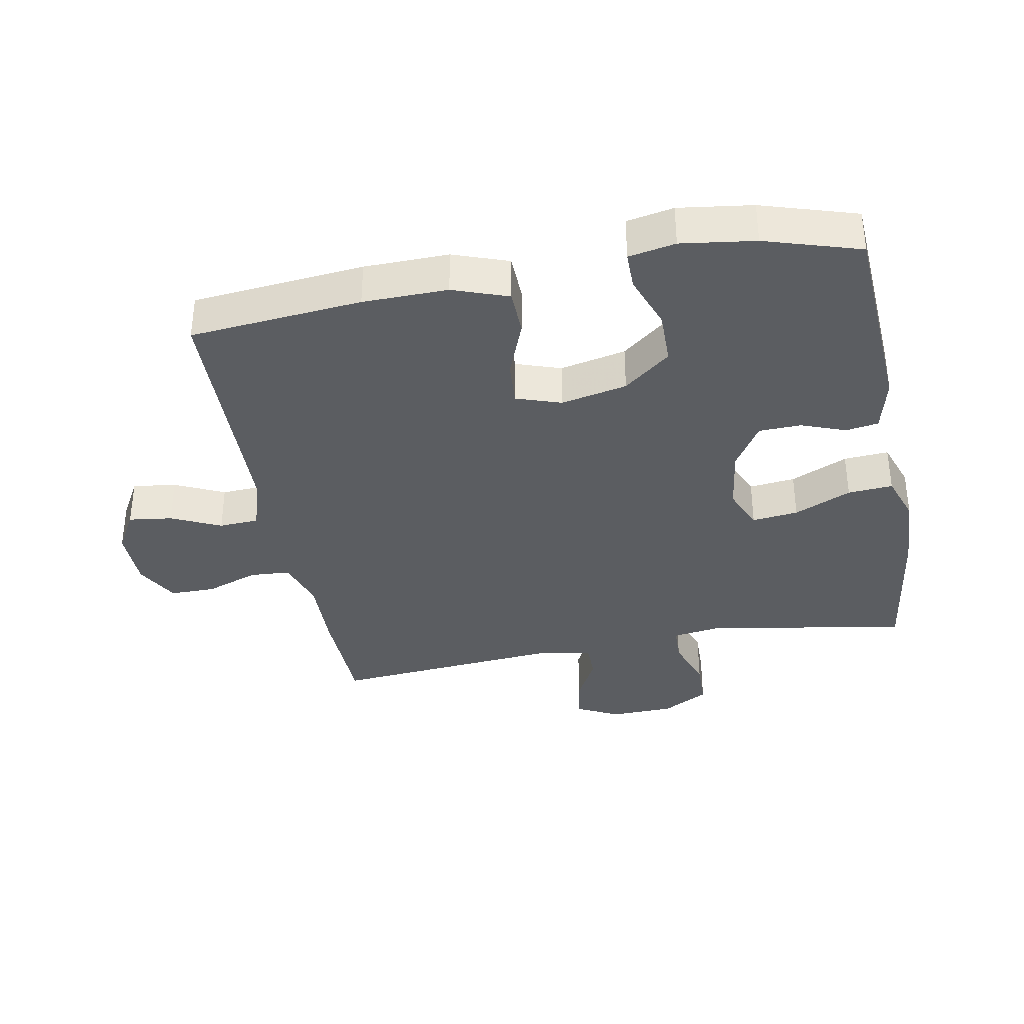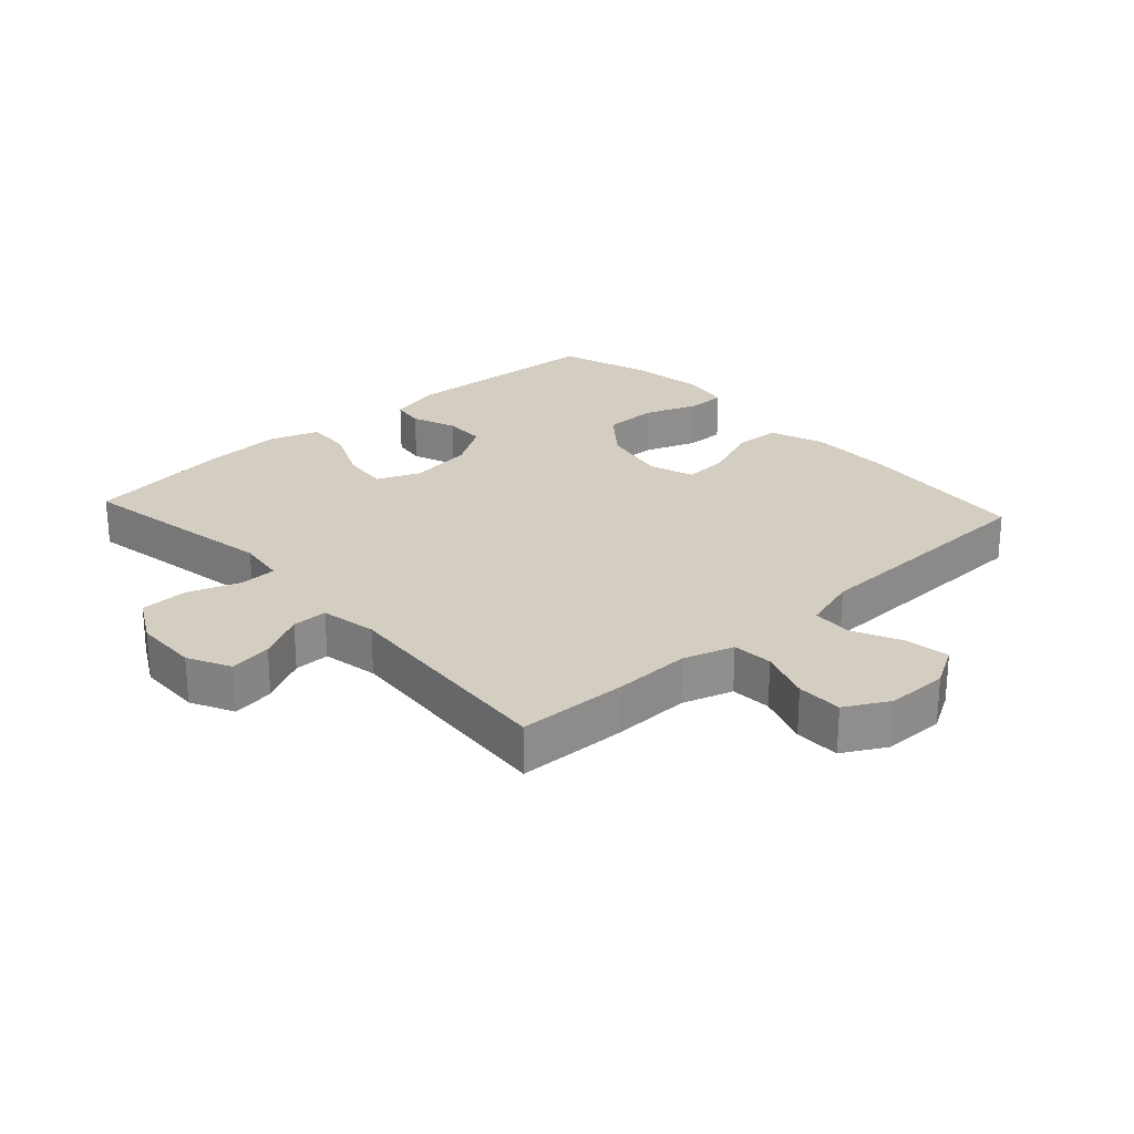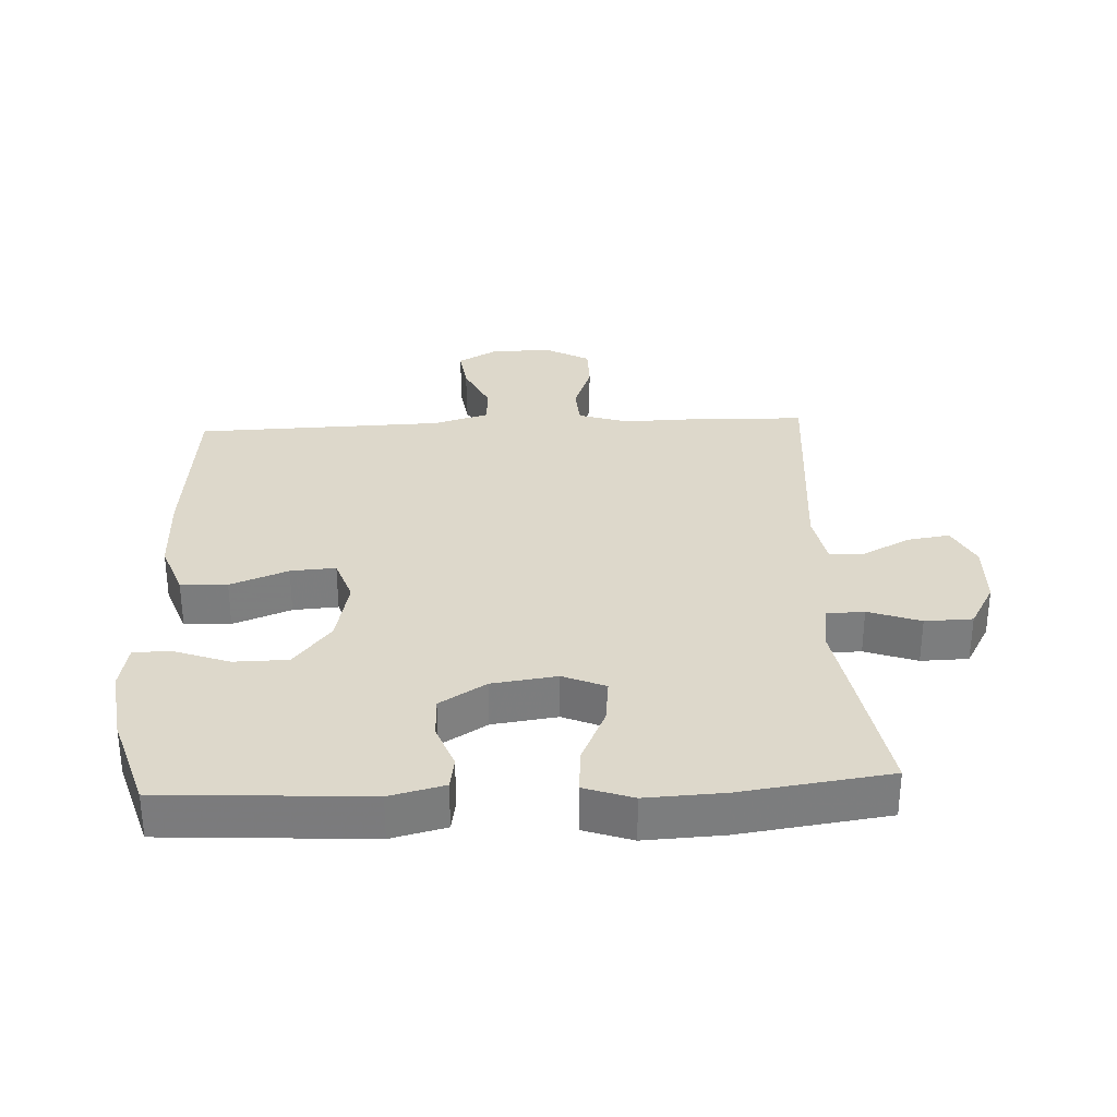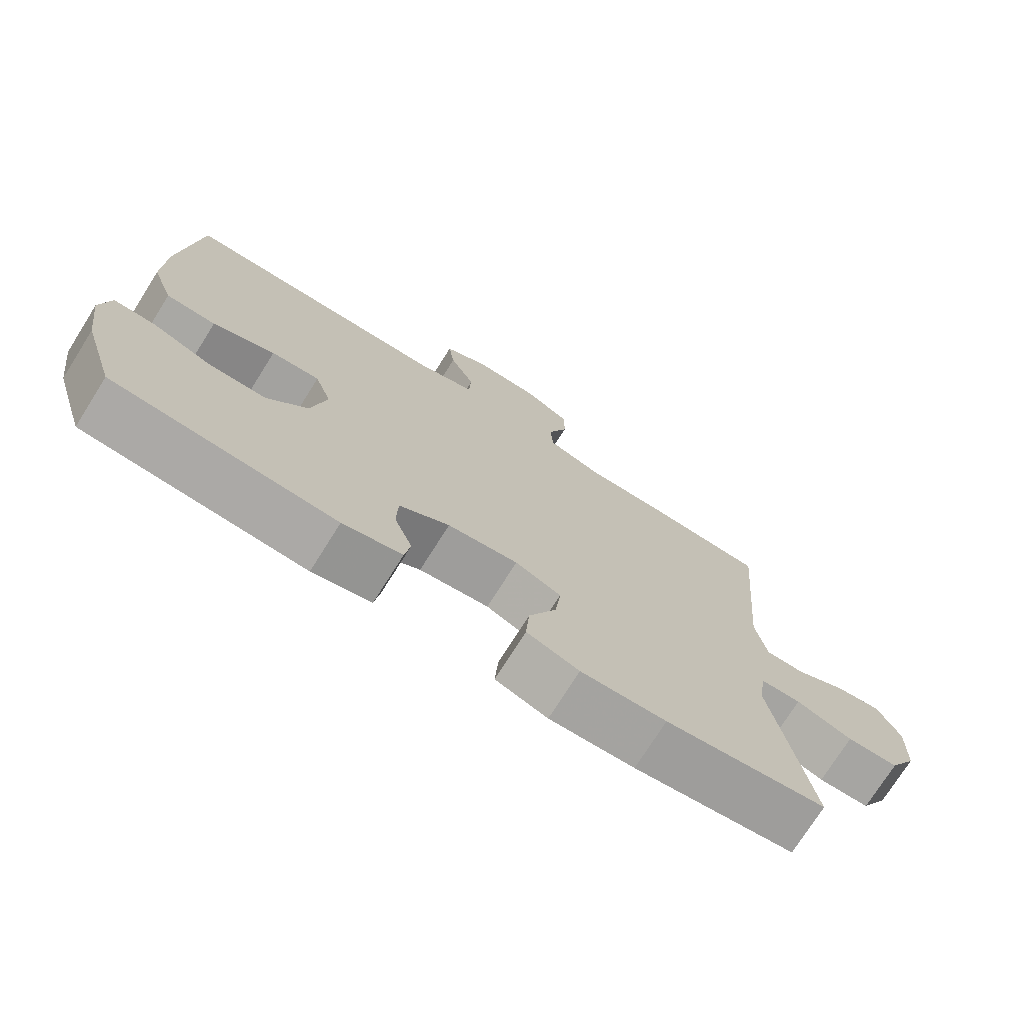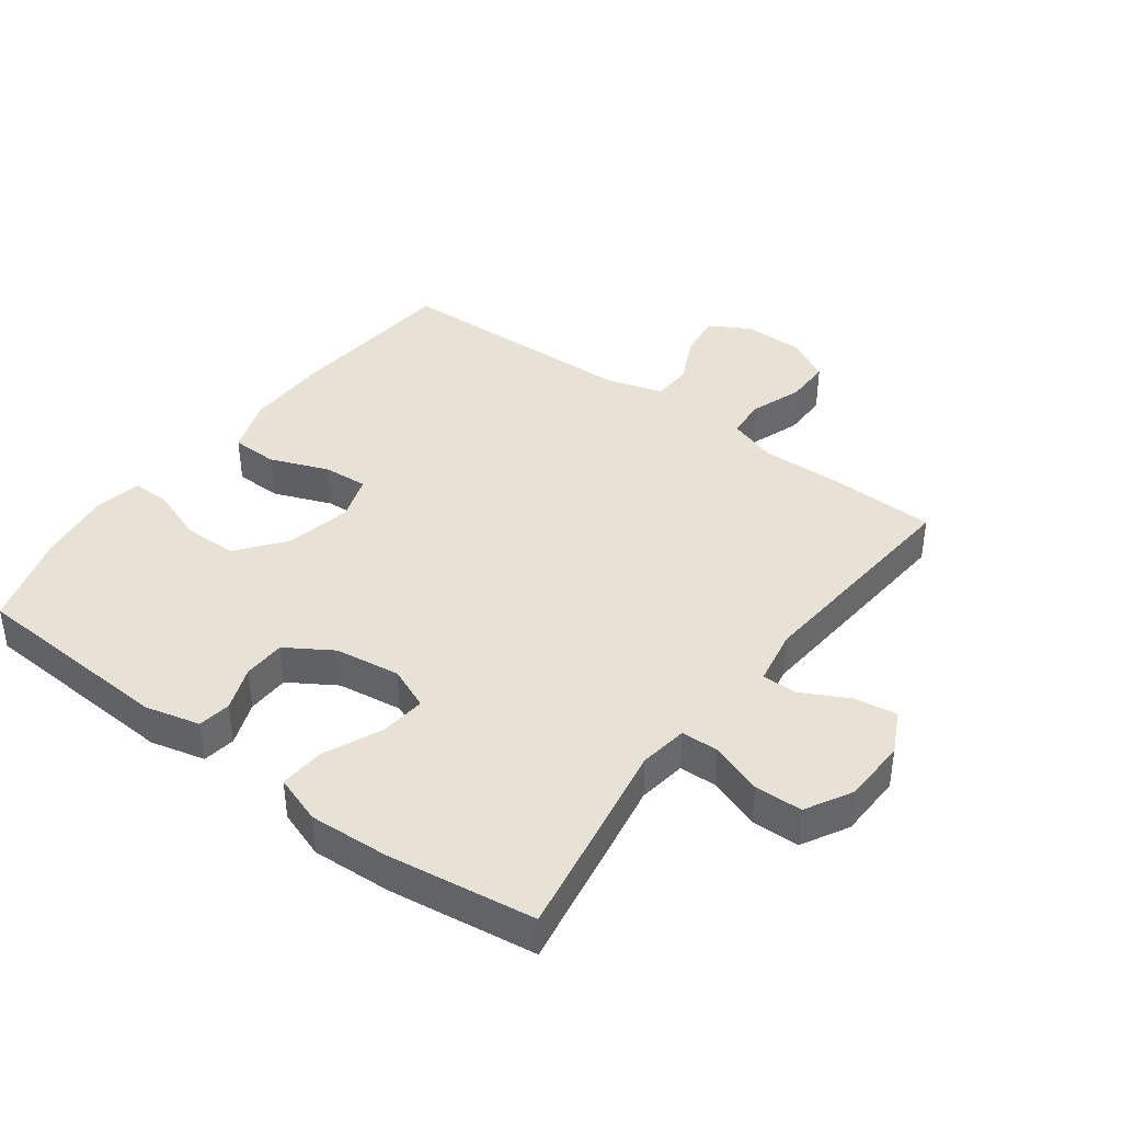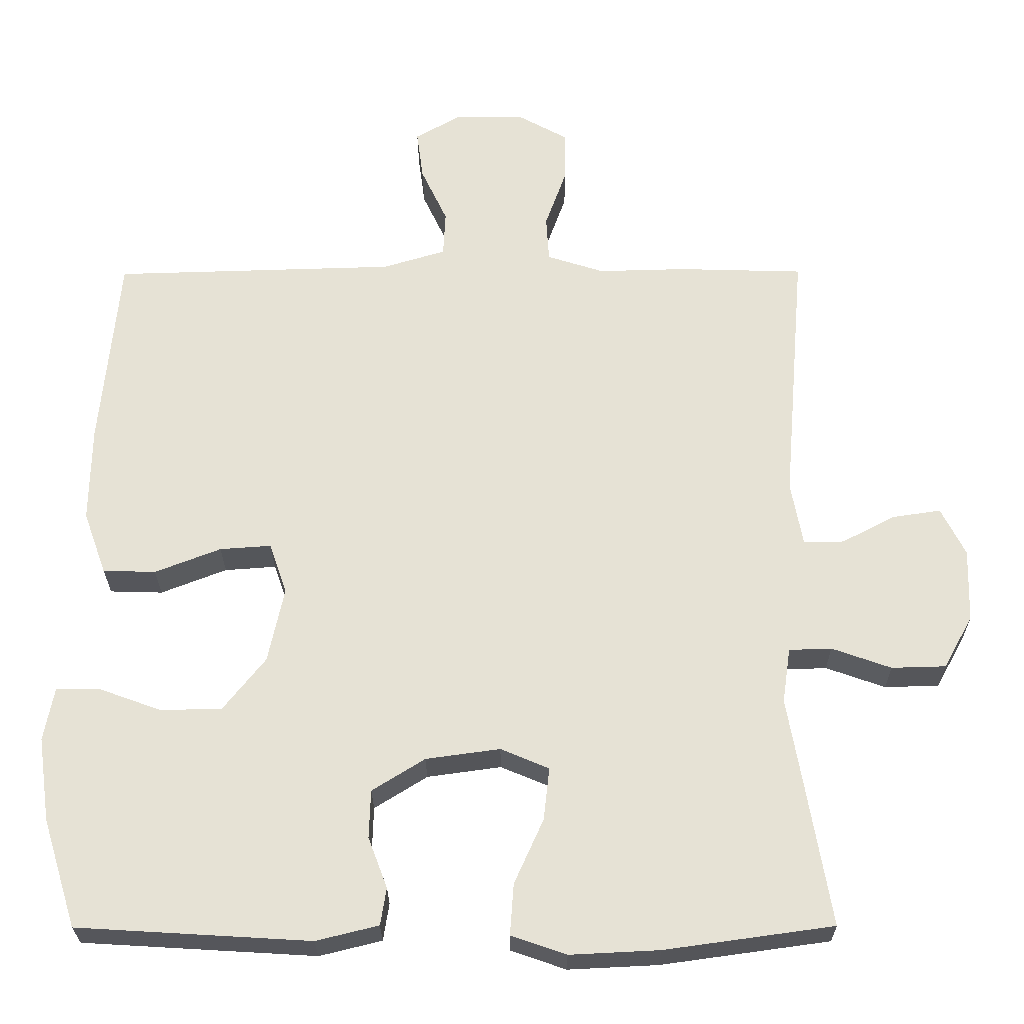
<metadata>
{"format":"obj","ext":"obj","renderer":"f3d","projection":"perspective","resolution":1024,"background":"white","views":[{"elev":-36.1,"azim":100.7,"up":"+Y"},{"elev":25.1,"azim":-42.5,"up":"+Y"},{"elev":31.4,"azim":177.3,"up":"+Y"},{"elev":-74.3,"azim":147.8,"up":"+Z"},{"elev":40.4,"azim":-143.4,"up":"+Y"},{"elev":-26.2,"azim":-179.6,"up":"+Z"}]}
</metadata>
<code>
v -0.5 0.07 0.5
v -0.329 0.07 0.505
v -0.209 0.07 0.502
v -0.131 0.07 0.527
v -0.127 0.07 0.59
v -0.156 0.07 0.671
v -0.156 0.07 0.742
v -0.089 0.07 0.779
v 0.006 0.07 0.78
v 0.069 0.07 0.744
v 0.06 0.07 0.676
v 0.024 0.07 0.599
v 0.027 0.07 0.537
v 0.113 0.07 0.511
v 0.5 0.07 0.5
v 0.525 0.07 0.232
v 0.527 0.07 0.1
v 0.496 0.07 0.014
v 0.424 0.07 0.012
v 0.334 0.07 0.047
v 0.264 0.07 0.052
v 0.24 0.07 -0.018
v 0.262 0.07 -0.121
v 0.32 0.07 -0.194
v 0.404 0.07 -0.195
v 0.489 0.07 -0.164
v 0.548 0.07 -0.164
v 0.562 0.07 -0.237
v 0.546 0.07 -0.352
v 0.5 0.07 -0.5
v 0.182 0.07 -0.519
v 0.097 0.07 -0.498
v 0.089 0.07 -0.447
v 0.115 0.07 -0.378
v 0.113 0.07 -0.312
v 0.041 0.07 -0.267
v -0.06 0.07 -0.253
v -0.126 0.07 -0.281
v -0.118 0.07 -0.353
v -0.078 0.07 -0.442
v -0.073 0.07 -0.512
v -0.148 0.07 -0.538
v -0.27 0.07 -0.532
v -0.5 0.07 -0.5
v -0.466 0.07 -0.299
v -0.446 0.07 -0.184
v -0.457 0.07 -0.109
v -0.515 0.07 -0.107
v -0.596 0.07 -0.136
v -0.67 0.07 -0.134
v -0.71 0.07 -0.062
v -0.713 0.07 0.038
v -0.68 0.07 0.104
v -0.614 0.07 0.094
v -0.541 0.07 0.056
v -0.486 0.07 0.056
v -0.47 0.07 0.143
v -0.5 0 0.5
v -0.329 0 0.505
v -0.209 0 0.502
v -0.131 0 0.527
v -0.127 0 0.59
v -0.156 0 0.671
v -0.156 0 0.742
v -0.089 0 0.779
v 0.006 0 0.78
v 0.069 0 0.744
v 0.06 0 0.676
v 0.024 0 0.599
v 0.027 0 0.537
v 0.113 0 0.511
v 0.5 0 0.5
v 0.525 0 0.232
v 0.527 0 0.1
v 0.496 0 0.014
v 0.424 0 0.012
v 0.334 0 0.047
v 0.264 0 0.052
v 0.24 0 -0.018
v 0.262 0 -0.121
v 0.32 0 -0.194
v 0.404 0 -0.195
v 0.489 0 -0.164
v 0.548 0 -0.164
v 0.562 0 -0.237
v 0.546 0 -0.352
v 0.5 0 -0.5
v 0.182 0 -0.519
v 0.097 0 -0.498
v 0.089 0 -0.447
v 0.115 0 -0.378
v 0.113 0 -0.312
v 0.041 0 -0.267
v -0.06 0 -0.253
v -0.126 0 -0.281
v -0.118 0 -0.353
v -0.078 0 -0.442
v -0.073 0 -0.512
v -0.148 0 -0.538
v -0.27 0 -0.532
v -0.5 0 -0.5
v -0.466 0 -0.299
v -0.446 0 -0.184
v -0.457 0 -0.109
v -0.515 0 -0.107
v -0.596 0 -0.136
v -0.67 0 -0.134
v -0.71 0 -0.062
v -0.713 0 0.038
v -0.68 0 0.104
v -0.614 0 0.094
v -0.541 0 0.056
v -0.486 0 0.056
v -0.47 0 0.143
f 53 54 55
f 52 53 55
f 51 52 55
f 50 51 55
f 49 50 55
f 48 49 55
f 47 48 55 56
f 44 45 46
f 43 44 46
f 42 43 46
f 41 42 46
f 40 41 46
f 39 40 46
f 38 39 46 47
f 47 56 57
f 38 47 57
f 37 38 57
f 32 33 34
f 31 32 34
f 30 31 34
f 29 30 34
f 28 29 34
f 27 28 34
f 26 27 34
f 25 26 34
f 24 25 34 35
f 23 24 35 36
f 18 19 20
f 17 18 20
f 16 17 20
f 15 16 20
f 14 15 20
f 13 14 20 21
f 10 11 12
f 9 10 12
f 8 9 12
f 7 8 12
f 6 7 12
f 5 6 12
f 4 5 12 13
f 13 21 22
f 4 13 22
f 3 4 22
f 36 37 57
f 23 36 57
f 22 23 57
f 3 22 57
f 2 3 57
f 1 2 57
f 112 111 110
f 112 110 109
f 112 109 108
f 112 108 107
f 112 107 106
f 112 106 105
f 113 112 105 104
f 103 102 101
f 103 101 100
f 103 100 99
f 103 99 98
f 103 98 97
f 103 97 96
f 104 103 96 95
f 114 113 104
f 114 104 95
f 114 95 94
f 91 90 89
f 91 89 88
f 91 88 87
f 91 87 86
f 91 86 85
f 91 85 84
f 91 84 83
f 91 83 82
f 92 91 82 81
f 93 92 81 80
f 77 76 75
f 77 75 74
f 77 74 73
f 77 73 72
f 77 72 71
f 78 77 71 70
f 69 68 67
f 69 67 66
f 69 66 65
f 69 65 64
f 69 64 63
f 69 63 62
f 70 69 62 61
f 79 78 70
f 79 70 61
f 79 61 60
f 114 94 93
f 114 93 80
f 114 80 79
f 114 79 60
f 114 60 59
f 114 59 58
f 1 58 59 2
f 2 59 60 3
f 3 60 61 4
f 4 61 62 5
f 5 62 63 6
f 6 63 64 7
f 7 64 65 8
f 8 65 66 9
f 9 66 67 10
f 10 67 68 11
f 11 68 69 12
f 12 69 70 13
f 13 70 71 14
f 14 71 72 15
f 15 72 73 16
f 16 73 74 17
f 17 74 75 18
f 18 75 76 19
f 19 76 77 20
f 20 77 78 21
f 21 78 79 22
f 22 79 80 23
f 23 80 81 24
f 24 81 82 25
f 25 82 83 26
f 26 83 84 27
f 27 84 85 28
f 28 85 86 29
f 29 86 87 30
f 30 87 88 31
f 31 88 89 32
f 32 89 90 33
f 33 90 91 34
f 34 91 92 35
f 35 92 93 36
f 36 93 94 37
f 37 94 95 38
f 38 95 96 39
f 39 96 97 40
f 40 97 98 41
f 41 98 99 42
f 42 99 100 43
f 43 100 101 44
f 44 101 102 45
f 45 102 103 46
f 46 103 104 47
f 47 104 105 48
f 48 105 106 49
f 49 106 107 50
f 50 107 108 51
f 51 108 109 52
f 52 109 110 53
f 53 110 111 54
f 54 111 112 55
f 55 112 113 56
f 56 113 114 57
f 57 114 58 1

</code>
